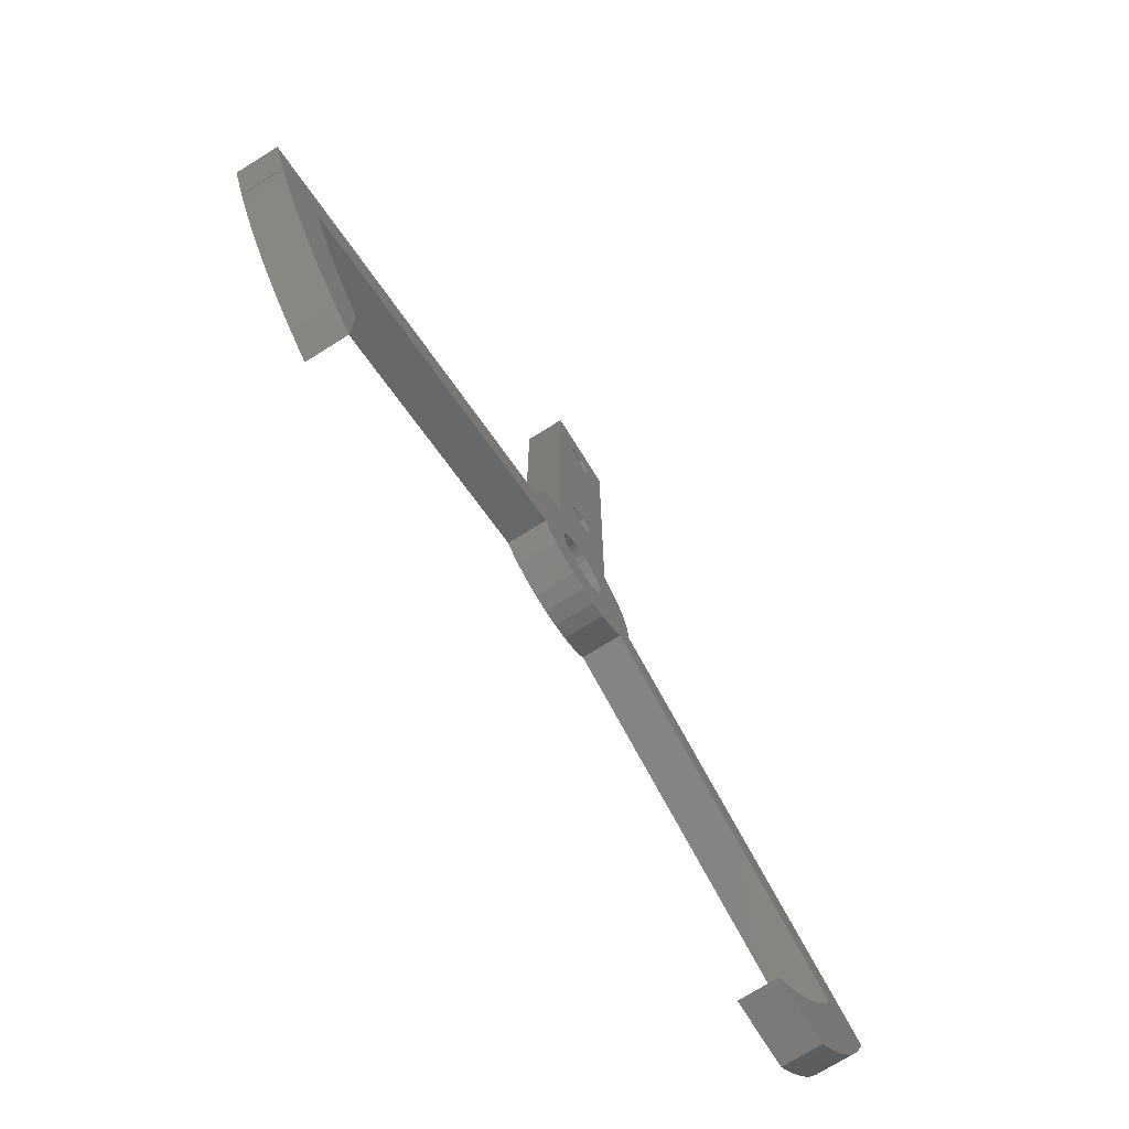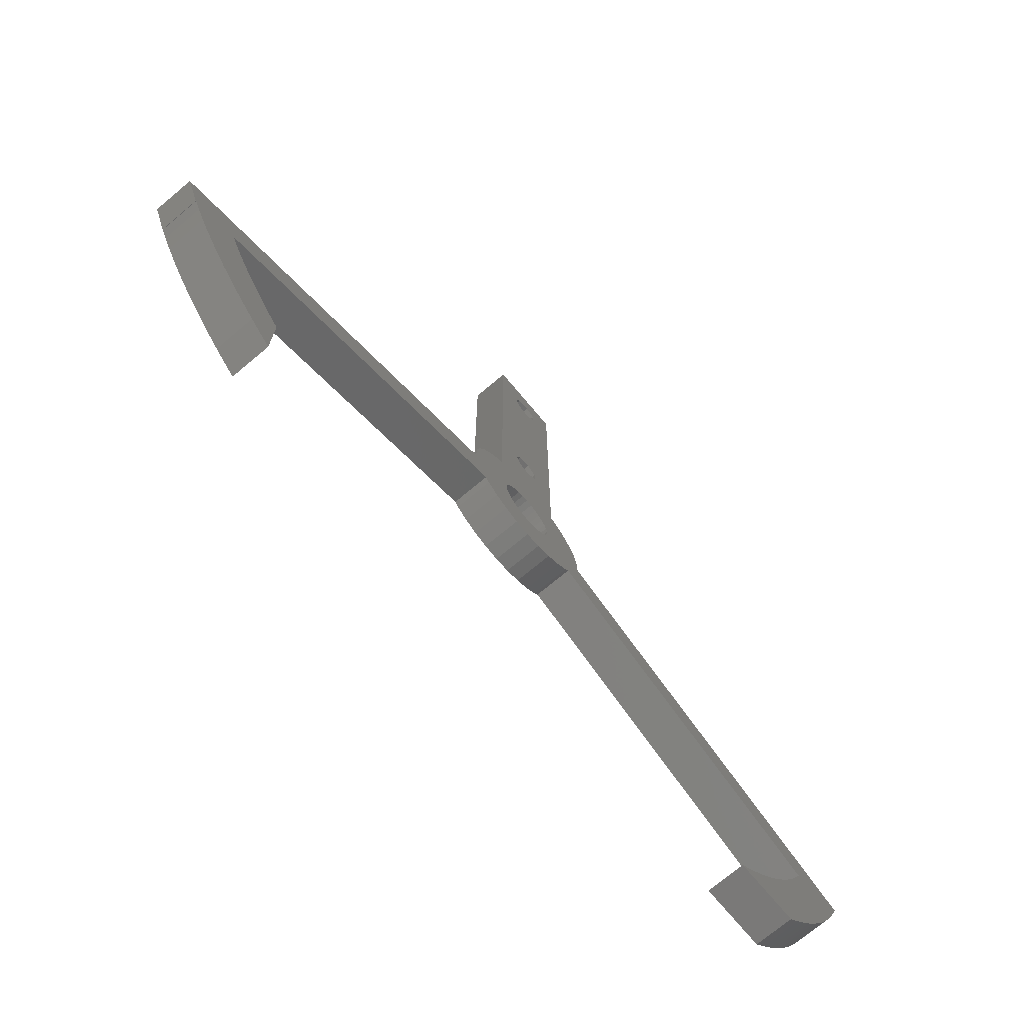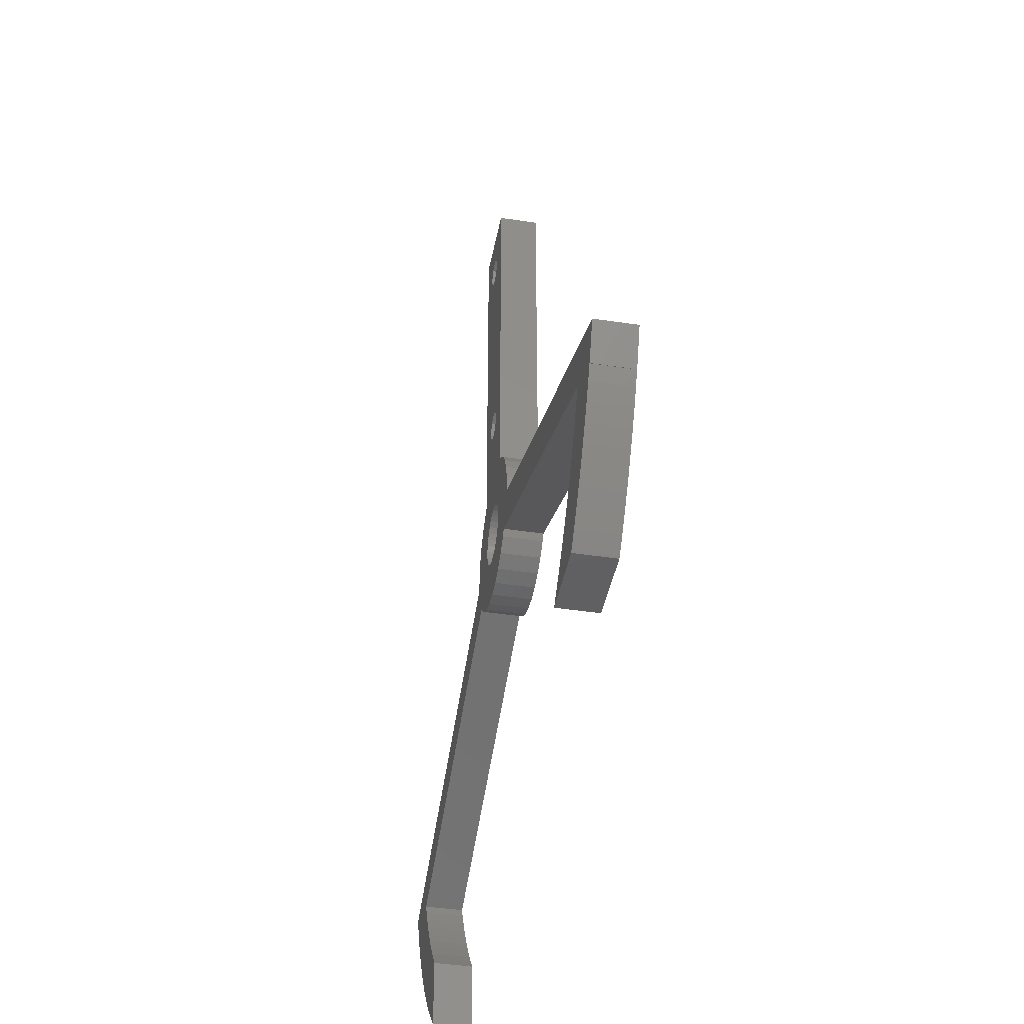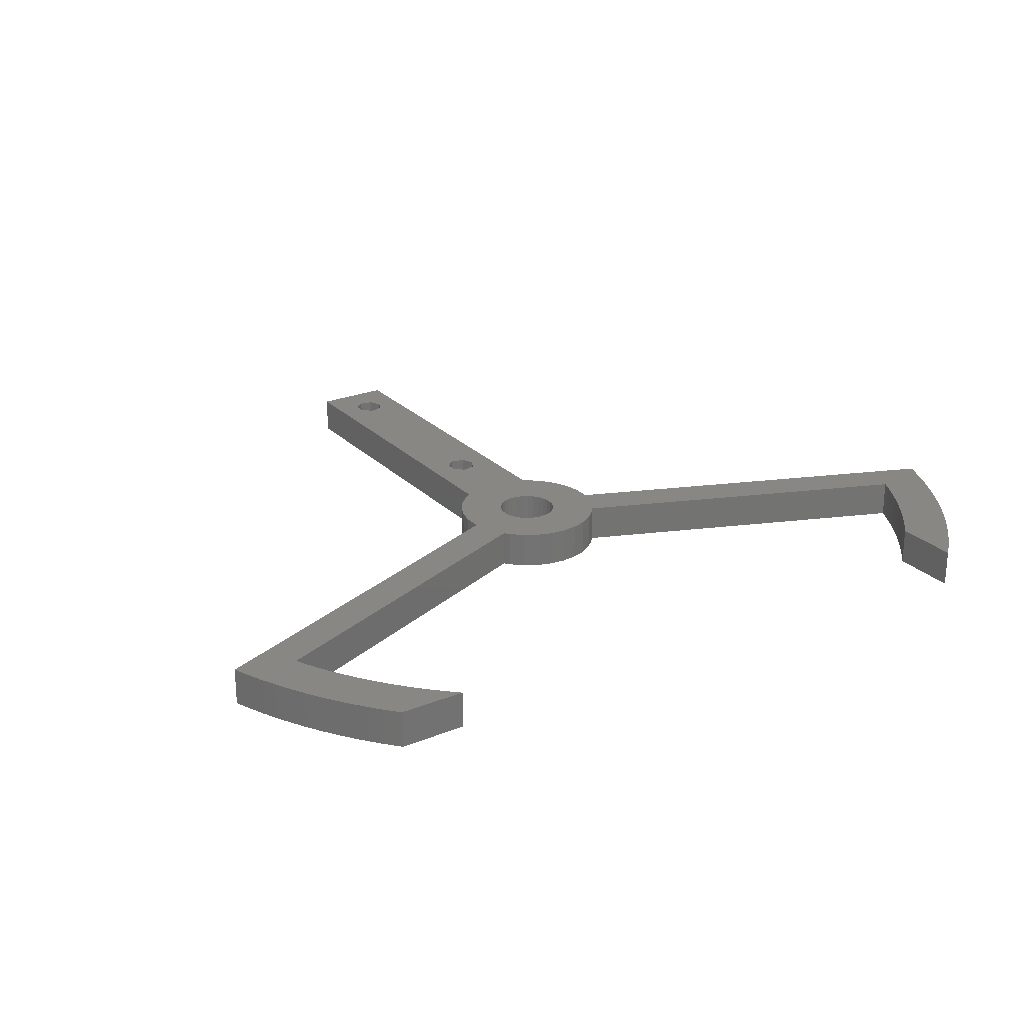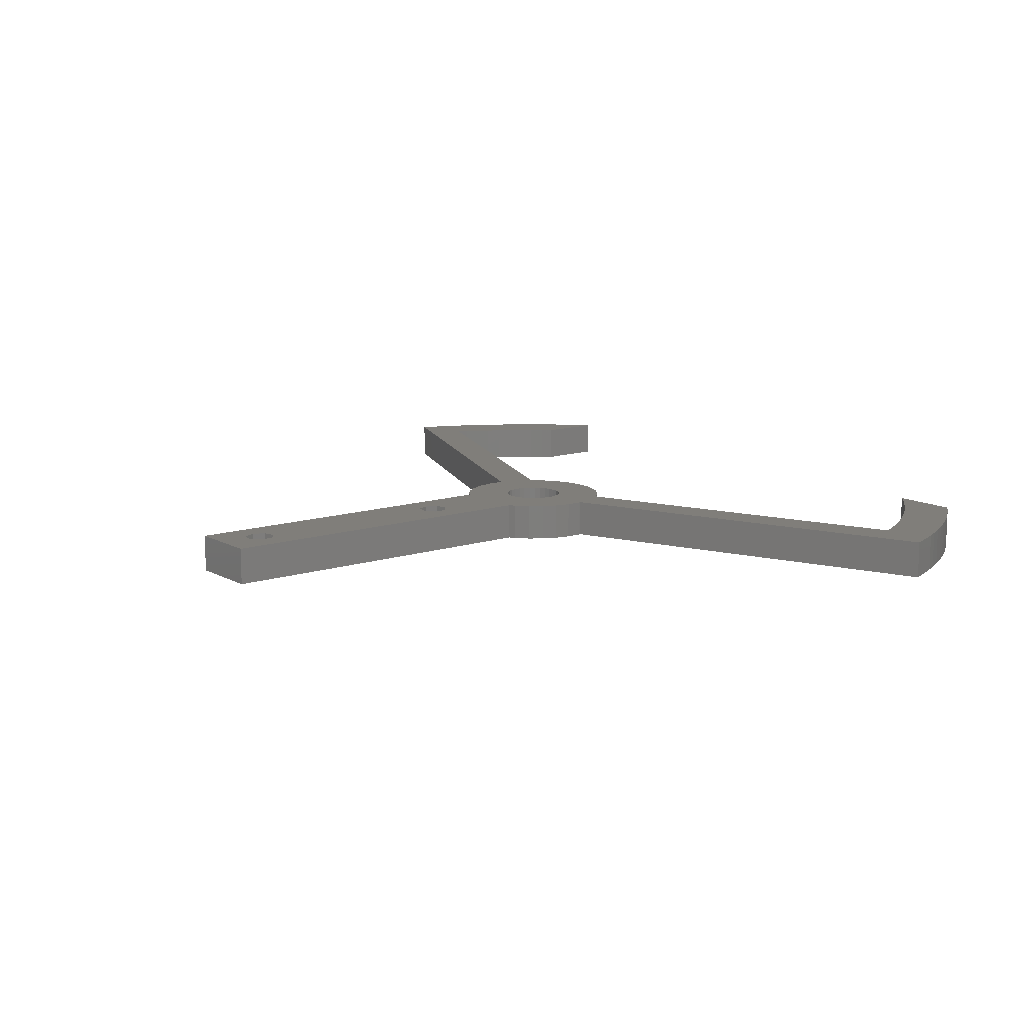
<metadata>
{"format":"stl","ext":"stl","renderer":"f3d","projection":"perspective","resolution":1024,"background":"white","views":[{"elev":-73.8,"azim":121.9,"up":"+Y"},{"elev":-72.5,"azim":130.0,"up":"+Y"},{"elev":-41.5,"azim":-100.4,"up":"+Y"},{"elev":24.9,"azim":-33.1,"up":"+Z"},{"elev":12.3,"azim":-127.8,"up":"+Z"}]}
</metadata>
<code>
# stl→obj: 262 verts, 532 faces
v -59.48 63.52 0
v -57.61 58.88 0
v -59.48 63.52 5
v -57.61 58.88 5
v -9.891 83.55 0
v -9.511 87.94 0
v -9.945 85.9 0
v -9.945 83.81 0
v -8.66 89.85 0
v -7.431 91.54 0
v -5.878 92.94 0
v -5 93.45 0
v -2.351 88.09 0
v 5 93.45 0
v -1.802 134.9 0
v -5 140 0
v -1.802 104.9 0
v 5 140 0
v 2.351 88.09 0
v 7.431 91.54 0
v 8.66 89.85 0
v 3.978 84.43 0
v 9.511 87.94 0
v 9.945 85.9 0
v 2.973 82.18 0
v 9.945 83.81 0
v -7.989 78.93 0
v -1.627 81.2 0
v -7.431 78.16 0
v 7.989 78.93 0
v 9.891 83.55 0
v 59.48 63.52 0
v 57.56 58.9 0
v 57.61 58.88 0
v 51.1 59.93 0
v 42.43 47.01 0
v 46.92 42.6 0
v 45.42 40.99 0
v 49.76 45.98 0
v 48.37 44.27 0
v 49.24 56.42 0
v 56.75 57.17 0
v 55.75 55.21 0
v 48.22 54.72 0
v 54.68 53.28 0
v 47.14 53.06 0
v 53.55 51.39 0
v 46 51.43 0
v 52.35 49.54 0
v 44.81 49.85 0
v 51.08 47.74 0
v -57.56 58.9 0
v -48.22 54.72 0
v -47.14 53.06 0
v 43.56 48.3 0
v -49.24 56.42 0
v -46 51.43 0
v -44.81 49.85 0
v -43.56 48.3 0
v 50.2 58.16 0
v 51.72 61.26 0
v -42.25 46.81 0
v -4.067 75.72 0
v -6.123e-16 74.85 0
v 4.067 75.72 0
v 2.079 75.07 0
v -5.878 76.76 0
v -2.079 75.07 0
v 7.431 78.16 0
v 5.878 76.76 0
v -0.8316 80.94 0
v -3.978 85.27 0
v -3.804 86.09 0
v -2.973 82.18 0
v -51.72 61.26 0
v -51.1 59.93 0
v -50.2 58.16 0
v 3.804 86.09 0
v 3.978 85.27 0
v 0.8316 88.77 0
v 1.627 88.51 0
v -3.978 84.43 0
v 2.973 87.53 0
v 3.464 86.85 0
v -3.804 83.62 0
v -3.464 82.85 0
v -2.351 81.62 0
v 2.351 81.62 0
v 1.627 81.2 0
v -2.449e-16 80.85 0
v 0.8316 80.94 0
v 3.464 82.85 0
v 3.804 83.62 0
v 1.247 102.4 0
v -0.445 102 0
v -1.627 88.51 0
v 5.878 92.94 0
v -0.8316 88.77 0
v -3.464 86.85 0
v 2.449e-16 88.85 0
v -2.973 87.53 0
v -1.802 103.1 0
v -0.445 106 0
v 1.247 105.6 0
v 2 104 0
v 1.247 135.6 0
v 2 134 0
v -1.802 133.1 0
v -0.445 135.9 0
v -0.445 132.1 0
v 1.247 132.4 0
v -40.9 45.36 0
v 43.86 39.43 0
v 42.43 38.09 0
v -39.5 43.95 0
v -38.05 42.6 0
v -37.85 42.43 0
v -46.76 42.43 0
v -46.92 42.6 0
v -48.37 44.27 0
v -49.76 45.98 0
v -51.08 47.74 0
v -52.35 49.54 0
v -53.55 51.39 0
v -54.68 53.28 0
v -55.75 55.21 0
v -56.75 57.17 0
v -9.891 83.55 5
v -58.54 61.2 5
v -52.72 63.55 5
v -57.68 59.17 5
v -51.72 61.26 5
v -51.94 61.73 5
v -9.511 81.76 5
v -7.989 78.93 5
v -8.66 79.85 5
v -57.56 58.9 5
v -56.75 57.17 5
v -55.75 55.21 5
v -54.68 53.28 5
v -53.55 51.39 5
v -52.35 49.54 5
v -51.08 47.74 5
v -49.76 45.98 5
v -48.37 44.27 5
v -46.92 42.6 5
v -46.76 42.43 5
v -37.85 42.43 5
v -38.05 42.6 5
v -39.5 43.95 5
v -40.9 45.36 5
v -42.25 46.81 5
v -43.56 48.3 5
v -44.81 49.85 5
v -46 51.43 5
v -47.14 53.06 5
v -48.22 54.72 5
v -49.24 56.42 5
v -50.2 58.16 5
v -51.1 59.93 5
v -7.431 78.16 5
v -5.878 76.76 5
v -4.067 75.72 5
v -2.079 75.07 5
v -6.123e-16 74.85 5
v 2.079 75.07 5
v 4.067 75.72 5
v 5.878 76.76 5
v 7.431 78.16 5
v 8.66 79.85 5
v 7.989 78.93 5
v 51.72 61.26 5
v 51.1 59.93 5
v 51.94 61.73 5
v 50.2 58.16 5
v 49.24 56.42 5
v 48.22 54.72 5
v 47.14 53.06 5
v 46 51.43 5
v 44.81 49.85 5
v 43.56 48.3 5
v 42.43 47.01 5
v 42.43 38.09 5
v 43.86 39.43 5
v 45.42 40.99 5
v 46.92 42.6 5
v 48.37 44.27 5
v 49.76 45.98 5
v 51.08 47.74 5
v 52.35 49.54 5
v 53.55 51.39 5
v 54.68 53.28 5
v 55.75 55.21 5
v 56.75 57.17 5
v 57.68 59.17 5
v 57.56 58.9 5
v 57.61 58.88 5
v 59.48 63.52 5
v 9.891 83.55 5
v 9.945 83.81 5
v 9.511 81.76 5
v 9.945 85.9 5
v 9.511 87.94 5
v 8.66 89.85 5
v 7.431 91.54 5
v 5.878 92.94 5
v 5 93.45 5
v 5 140 5
v -5 140 5
v -5 93.45 5
v -5.878 92.94 5
v -7.431 91.54 5
v -8.66 89.85 5
v -9.511 87.94 5
v -9.945 85.9 5
v -9.945 83.81 5
v -3.978 85.27 5
v -3.978 84.43 5
v -3.804 86.09 5
v -3.464 86.85 5
v -2.973 87.53 5
v -2.351 88.09 5
v -1.627 88.51 5
v -0.8316 88.77 5
v 2.449e-16 88.85 5
v 0.8316 88.77 5
v 1.627 88.51 5
v 2.351 88.09 5
v 2.973 87.53 5
v 3.464 86.85 5
v 3.804 86.09 5
v 3.978 85.27 5
v 3.978 84.43 5
v 3.804 83.62 5
v 3.464 82.85 5
v 2.973 82.18 5
v 2.351 81.62 5
v 1.627 81.2 5
v 0.8316 80.94 5
v -2.449e-16 80.85 5
v -0.8316 80.94 5
v -1.627 81.2 5
v -2.351 81.62 5
v -2.973 82.18 5
v -3.464 82.85 5
v -3.804 83.62 5
v -1.802 104.9 5
v -1.802 103.1 5
v -0.445 106 5
v 1.247 105.6 5
v 2 104 5
v 1.247 102.4 5
v -0.445 102 5
v -1.802 134.9 5
v -1.802 133.1 5
v -0.445 135.9 5
v 1.247 135.6 5
v 2 134 5
v 1.247 132.4 5
v -0.445 132.1 5
v 52.72 63.55 5
v 58.54 61.2 5
f 1 2 3
f 3 2 4
f 1 5 2
f 6 5 7
f 5 8 7
f 9 5 6
f 10 5 9
f 11 5 10
f 12 5 11
f 13 5 14
f 15 12 16
f 17 12 18
f 5 12 14
f 19 20 21
f 22 23 24
f 25 24 26
f 27 28 29
f 30 31 32
f 33 32 34
f 35 32 33
f 36 37 38
f 36 39 40
f 41 42 43
f 44 43 45
f 46 45 47
f 48 47 49
f 50 49 51
f 36 51 39
f 52 53 54
f 55 51 36
f 50 51 55
f 52 56 53
f 48 49 50
f 46 47 48
f 52 54 57
f 44 45 46
f 52 57 58
f 41 43 44
f 52 58 59
f 60 42 41
f 36 40 37
f 35 33 60
f 61 32 35
f 30 32 61
f 52 59 62
f 63 31 30
f 64 65 66
f 29 31 67
f 68 69 70
f 64 70 65
f 63 69 68
f 68 70 64
f 63 30 69
f 67 31 63
f 29 26 31
f 71 29 28
f 72 2 73
f 74 27 75
f 76 52 75
f 52 76 77
f 78 23 79
f 80 20 81
f 2 72 82
f 74 52 2
f 83 21 84
f 74 75 52
f 85 86 2
f 87 27 74
f 28 27 87
f 88 26 89
f 29 71 90
f 29 90 91
f 29 91 26
f 91 89 26
f 25 26 88
f 92 24 25
f 93 24 92
f 79 23 22
f 22 24 93
f 21 23 78
f 21 78 84
f 19 21 83
f 94 14 95
f 81 20 19
f 85 2 82
f 96 97 98
f 20 80 97
f 73 5 99
f 80 100 97
f 99 5 101
f 100 98 97
f 101 5 13
f 97 96 14
f 96 13 14
f 2 5 73
f 74 2 86
f 102 12 17
f 103 17 18
f 14 12 102
f 14 102 95
f 104 18 105
f 14 94 105
f 14 105 18
f 106 18 107
f 104 103 18
f 108 12 15
f 109 15 16
f 110 12 108
f 111 12 110
f 18 12 111
f 18 111 107
f 109 18 106
f 18 109 16
f 52 62 112
f 42 60 33
f 36 38 113
f 36 113 114
f 52 77 56
f 52 112 115
f 52 115 116
f 52 116 117
f 52 117 118
f 52 118 119
f 52 119 120
f 52 120 121
f 52 121 122
f 52 122 123
f 52 123 124
f 52 124 125
f 52 125 126
f 52 126 127
f 1 3 5
f 5 3 128
f 129 3 4
f 129 130 3
f 131 129 4
f 128 3 130
f 132 128 133
f 134 128 132
f 135 136 132
f 136 134 132
f 137 131 4
f 130 133 128
f 4 2 52
f 137 4 52
f 127 137 52
f 138 137 127
f 131 137 138
f 127 126 138
f 138 126 139
f 126 125 139
f 139 125 140
f 125 124 140
f 140 124 141
f 124 123 141
f 141 123 142
f 123 122 142
f 142 122 143
f 122 121 143
f 143 121 144
f 121 120 144
f 144 120 145
f 120 119 145
f 145 119 146
f 119 118 146
f 146 118 147
f 147 118 117
f 148 147 117
f 148 117 149
f 149 117 116
f 149 116 150
f 150 116 115
f 151 150 115
f 112 151 115
f 152 151 112
f 62 152 112
f 153 152 62
f 59 153 62
f 154 153 59
f 58 154 59
f 155 154 58
f 57 155 58
f 156 155 57
f 54 156 57
f 157 156 54
f 53 157 54
f 158 157 53
f 56 158 53
f 159 158 56
f 77 159 56
f 160 159 77
f 76 160 77
f 132 160 76
f 133 160 132
f 75 132 76
f 132 75 27
f 135 132 27
f 29 135 27
f 161 135 29
f 136 135 161
f 161 29 67
f 162 161 67
f 162 67 63
f 163 162 63
f 163 63 68
f 164 163 68
f 164 68 64
f 165 164 64
f 165 64 66
f 166 165 66
f 166 66 65
f 167 166 65
f 167 65 70
f 168 167 70
f 168 70 69
f 169 168 69
f 169 69 30
f 170 169 171
f 171 169 30
f 171 30 61
f 172 171 61
f 173 174 172
f 173 172 61
f 173 61 35
f 173 35 175
f 175 35 60
f 175 60 176
f 176 60 41
f 176 41 177
f 177 41 44
f 177 44 178
f 178 44 46
f 178 46 179
f 179 46 48
f 179 48 180
f 180 48 50
f 180 50 181
f 181 50 55
f 181 55 182
f 182 55 36
f 36 114 182
f 182 114 183
f 183 114 113
f 184 183 113
f 184 113 38
f 185 184 38
f 185 38 37
f 186 185 37
f 186 37 40
f 187 186 40
f 187 40 39
f 188 187 39
f 188 39 51
f 189 188 51
f 189 51 49
f 190 189 49
f 190 49 47
f 191 190 47
f 191 47 45
f 192 191 45
f 192 45 43
f 193 192 43
f 193 43 42
f 194 193 42
f 194 42 33
f 195 194 196
f 196 194 33
f 196 33 34
f 197 196 34
f 197 34 32
f 198 197 32
f 31 199 32
f 32 199 198
f 200 201 199
f 31 26 199
f 26 200 199
f 200 26 24
f 202 200 24
f 24 23 203
f 202 24 203
f 23 21 204
f 203 23 204
f 21 20 205
f 204 21 205
f 97 206 20
f 20 206 205
f 14 207 97
f 97 207 206
f 207 14 18
f 208 207 18
f 16 209 18
f 18 209 208
f 12 210 16
f 16 210 209
f 11 211 12
f 12 211 210
f 10 212 11
f 11 212 211
f 9 213 10
f 10 213 212
f 6 214 9
f 9 214 213
f 7 215 6
f 6 215 214
f 8 216 7
f 7 216 215
f 8 5 216
f 216 5 128
f 216 128 134
f 72 217 218
f 82 72 218
f 73 219 217
f 72 73 217
f 99 220 219
f 73 99 219
f 101 221 220
f 99 101 220
f 13 222 221
f 101 13 221
f 96 223 222
f 13 96 222
f 98 224 223
f 96 98 223
f 100 225 224
f 98 100 224
f 80 226 225
f 100 80 225
f 81 227 226
f 80 81 226
f 19 228 227
f 81 19 227
f 83 229 228
f 19 83 228
f 230 229 84
f 84 229 83
f 231 230 78
f 78 230 84
f 232 231 79
f 79 231 78
f 232 79 233
f 233 79 22
f 233 22 234
f 234 22 93
f 234 93 235
f 235 93 92
f 235 92 236
f 236 92 25
f 236 25 237
f 237 25 88
f 237 88 238
f 238 88 89
f 238 89 239
f 239 89 91
f 239 91 240
f 240 91 90
f 240 90 241
f 241 90 71
f 241 71 242
f 242 71 28
f 242 28 243
f 243 28 87
f 243 87 244
f 244 87 74
f 245 244 74
f 86 245 74
f 246 245 86
f 85 246 86
f 218 246 85
f 82 218 85
f 17 247 248
f 102 17 248
f 103 249 247
f 17 103 247
f 104 250 249
f 103 104 249
f 251 250 105
f 105 250 104
f 251 105 252
f 252 105 94
f 252 94 253
f 253 94 95
f 253 95 248
f 248 95 102
f 15 254 255
f 108 15 255
f 109 256 254
f 15 109 254
f 106 257 256
f 109 106 256
f 258 257 107
f 107 257 106
f 258 107 259
f 259 107 111
f 259 111 260
f 260 111 110
f 260 110 255
f 255 110 108
f 130 129 131
f 139 130 138
f 138 130 131
f 140 130 139
f 141 130 140
f 142 130 141
f 143 130 142
f 144 130 143
f 145 130 144
f 146 130 145
f 147 130 146
f 148 149 147
f 149 150 147
f 150 151 147
f 151 152 147
f 152 153 147
f 153 154 147
f 154 155 147
f 155 156 147
f 156 157 147
f 157 158 147
f 158 159 147
f 159 160 147
f 160 133 147
f 133 130 147
f 215 216 134
f 161 215 136
f 136 215 134
f 162 215 161
f 163 215 162
f 164 215 163
f 165 215 164
f 166 215 165
f 167 215 166
f 168 215 167
f 242 215 168
f 243 244 215
f 236 237 170
f 231 232 202
f 206 215 205
f 207 215 206
f 210 215 207
f 217 219 215
f 248 210 207
f 211 215 210
f 247 249 208
f 212 215 211
f 213 215 212
f 246 218 215
f 238 239 169
f 245 246 215
f 233 234 200
f 220 221 215
f 234 235 201
f 224 225 205
f 229 230 203
f 222 215 221
f 223 215 222
f 205 215 223
f 225 226 205
f 205 223 224
f 205 226 204
f 226 227 204
f 204 228 203
f 228 229 203
f 203 230 202
f 230 231 202
f 202 232 200
f 219 220 215
f 232 233 200
f 227 228 204
f 200 234 201
f 201 235 170
f 235 236 170
f 170 237 169
f 218 217 215
f 237 238 169
f 169 239 168
f 239 240 168
f 240 241 168
f 241 242 168
f 243 215 242
f 244 245 215
f 256 257 208
f 253 248 207
f 247 210 248
f 251 252 207
f 208 210 247
f 252 253 207
f 208 249 250
f 208 251 207
f 208 250 251
f 209 255 254
f 209 256 208
f 209 254 256
f 257 258 208
f 213 214 215
f 259 208 258
f 259 210 208
f 260 210 259
f 255 210 260
f 209 210 255
f 170 171 172
f 261 170 174
f 174 170 172
f 198 170 261
f 198 261 262
f 197 262 195
f 197 195 196
f 197 198 262
f 201 170 198
f 199 201 198
f 181 182 183
f 185 181 184
f 184 181 183
f 186 181 185
f 187 181 186
f 188 181 187
f 189 181 188
f 190 181 189
f 191 181 190
f 192 181 191
f 193 181 192
f 194 181 193
f 195 181 194
f 262 181 195
f 180 181 262
f 261 174 262
f 174 173 262
f 173 175 262
f 175 176 262
f 176 177 262
f 177 178 262
f 178 179 262
f 179 180 262

</code>
